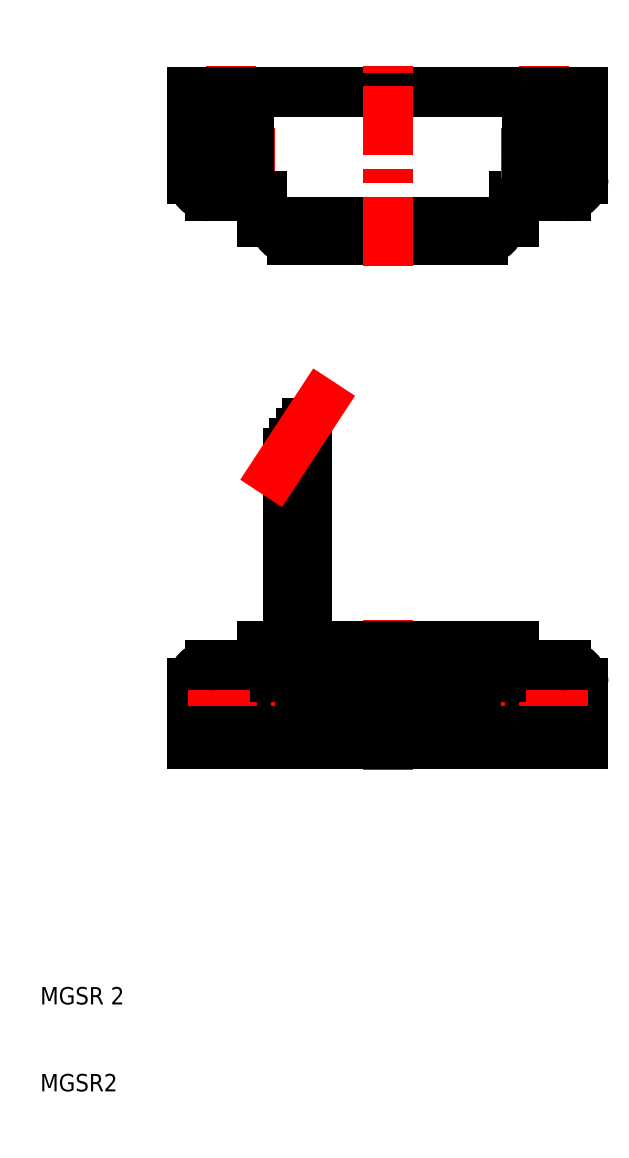
<metadata>
{"format":"dxf","ext":"dxf","renderer":"ezdxf+matplotlib","layout":"modelspace","background":"white","min_lineweight":24,"dpi":150}
</metadata>
<code>
0
SECTION
2
ENTITIES
0
LINE
8
CENTER
10
50
20
64.2
30
0
11
50
21
47
31
0
0
LINE
8
CENTER
10
32
20
60
30
0
11
32
21
50
31
0
0
LINE
8
CENTER
10
68
20
60
30
0
11
68
21
50
31
0
0
CIRCLE
8
0
10
68
20
55
30
0
40
2
0
LINE
8
0
10
63
20
59.7
30
0
11
63
21
51.5
31
0
0
LINE
8
0
10
72.5
20
50
30
0
11
72.5
21
57
31
0
0
LINE
8
0
10
64.5
20
59
30
0
11
64.5
21
50
31
0
0
CIRCLE
8
0
10
32
20
55
30
0
40
2
0
LINE
8
0
10
37
20
59.7
30
0
11
37
21
51.5
31
0
0
LINE
8
0
10
27.5
20
50
30
0
11
27.5
21
57
31
0
0
LINE
8
0
10
35.5
20
59
30
0
11
35.5
21
50
31
0
0
TEXT
8
0
10
10
20
10
30
0
40
2
1
MGSR2
0
TEXT
8
0
10
10
20
20
30
0
40
2
1
MGSR 2
0
LINE
8
0
10
27.5
20
50
30
0
11
72.5
21
50
31
0
0
LINE
8
0
10
37
20
51.5
30
0
11
63
21
51.5
31
0
0
LINE
8
0
10
37
20
53.5
30
0
11
63
21
53.5
31
0
0
LINE
8
CENTER
10
27
20
55
30
0
11
37
21
55
31
0
0
LINE
8
0
10
35.5
20
51.5
30
0
11
27.5
21
51.5
31
0
0
LINE
8
CENTER
10
73
20
55
30
0
11
63
21
55
31
0
0
LINE
8
0
10
64.5
20
51.5
30
0
11
72.5
21
51.5
31
0
0
LINE
8
0
10
37
20
59.7
30
0
11
63
21
59.7
31
0
0
LINE
8
0
10
37
20
57.7
30
0
11
63
21
57.7
31
0
0
LINE
8
0
10
40.75
20
61.2
30
0
11
64.5
21
61.2
31
0
0
LINE
8
0
10
38.5
20
61.2
30
0
11
38.5
21
83.49
31
0
0
LINE
8
0
10
39.25
20
61.2
30
0
11
39.25
21
84.63
31
0
0
LINE
8
0
10
40
20
61.2
30
0
11
40
21
85.77
31
0
0
LINE
8
0
10
40.75
20
61.2
30
0
11
40.75
21
86.91
31
0
0
LINE
8
0
10
29.5
20
59
30
0
11
35.5
21
59
31
0
0
ARC
8
0
10
29.5
20
57
30
0
40
2
50
90
51
180
0
LINE
8
0
10
35.5
20
61.2
30
0
11
38.5
21
61.2
31
0
0
LINE
8
0
10
35.5
20
61.2
30
0
11
35.5
21
59
31
0
0
LINE
8
0
10
38.5
20
61.2
30
0
11
39.25
21
61.2
31
0
0
LINE
8
0
10
39.25
20
61.2
30
0
11
40
21
61.2
31
0
0
LINE
8
0
10
40
20
61.2
30
0
11
40.75
21
61.2
31
0
0
LINE
8
PPDETAIL1
10
37
20
81.2
30
0
11
42.25
21
89.2
31
0
0
ARC
8
0
10
70.5
20
57
30
0
40
2
50
0
51
90
0
LINE
8
0
10
70.5
20
59
30
0
11
64.5
21
59
31
0
0
LINE
8
0
10
64.5
20
61.2
30
0
11
64.5
21
59
31
0
0
LINE
8
0
10
27.5
20
125
30
0
11
72.5
21
125
31
0
0
LINE
8
0
10
39
20
108
30
0
11
61
21
108
31
0
0
LINE
8
0
10
37
20
110
30
0
11
63
21
110
31
0
0
LINE
8
CENTER
10
32
20
113
30
0
11
32
21
128
31
0
0
LINE
8
CENTER
10
27
20
118
30
0
11
37
21
118
31
0
0
LINE
8
0
10
29.5
20
113
30
0
11
35.5
21
113
31
0
0
ARC
8
0
10
29.5
20
115
30
0
40
2
50
180
51
270
0
LINE
8
0
10
27.5
20
125
30
0
11
27.5
21
115
31
0
0
ARC
8
0
10
39
20
110
30
0
40
2
50
180
51
270
0
LINE
8
0
10
35.5
20
110
30
0
11
35.5
21
113
31
0
0
LINE
8
0
10
35.5
20
110
30
0
11
37
21
110
31
0
0
LINE
8
0
10
30
20
118
30
0
11
30
21
122.5
31
0
0
LINE
8
0
10
34
20
118
30
0
11
34
21
122.5
31
0
0
ARC
8
0
10
32
20
118
30
0
40
2
50
180
51
0
0
LINE
8
0
10
30
20
122.5
30
0
11
34
21
122.5
31
0
0
LINE
8
0
10
30
20
122.5
30
0
11
30
21
125
31
0
0
LINE
8
0
10
34
20
122.5
30
0
11
34
21
125
31
0
0
LINE
8
CENTER
10
50
20
105
30
0
11
50
21
128
31
0
0
LINE
8
CENTER
10
68
20
113
30
0
11
68
21
128
31
0
0
ARC
8
0
10
61
20
110
30
0
40
2
50
270
51
0
0
ARC
8
0
10
70.5
20
115
30
0
40
2
50
270
51
0
0
LINE
8
0
10
70.5
20
113
30
0
11
64.5
21
113
31
0
0
LINE
8
0
10
64.5
20
110
30
0
11
64.5
21
113
31
0
0
LINE
8
0
10
63
20
110
30
0
11
64.5
21
110
31
0
0
LINE
8
CENTER
10
73
20
118
30
0
11
63
21
118
31
0
0
LINE
8
0
10
66
20
118
30
0
11
66
21
122.5
31
0
0
LINE
8
0
10
70
20
118
30
0
11
70
21
122.5
31
0
0
ARC
8
0
10
68
20
118
30
0
40
2
50
180
51
0
0
LINE
8
0
10
66
20
122.5
30
0
11
70
21
122.5
31
0
0
LINE
8
0
10
66
20
122.5
30
0
11
66
21
125
31
0
0
LINE
8
0
10
70
20
122.5
30
0
11
70
21
125
31
0
0
LINE
8
0
10
72.5
20
125
30
0
11
72.5
21
115
31
0
0
ENDSEC
0
EOF

</code>
